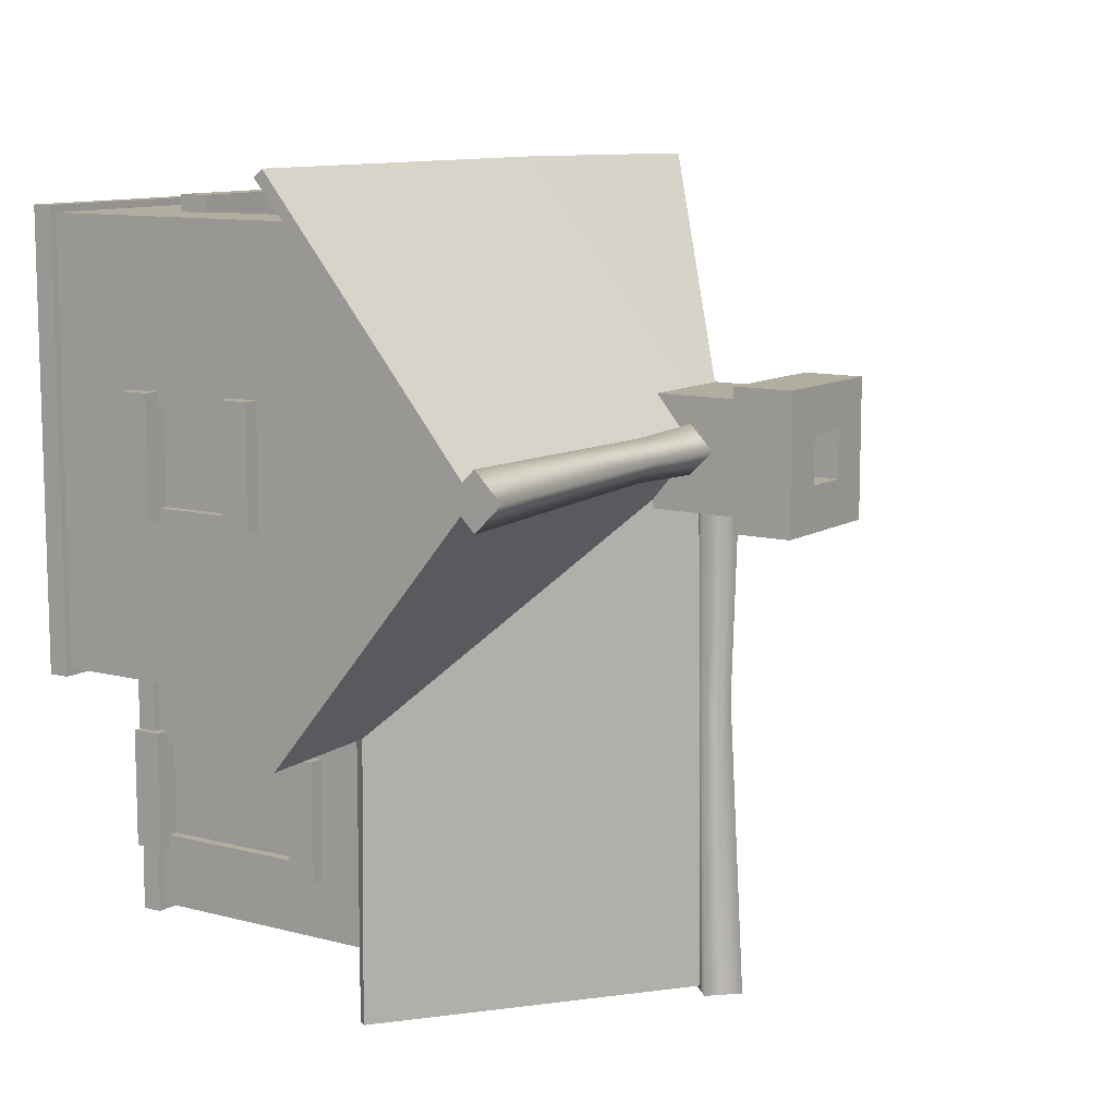
<metadata>
{"format":"obj","ext":"obj","renderer":"f3d","projection":"perspective","resolution":1024,"background":"white","views":[{"elev":10.5,"azim":123.7,"up":"+Z"}]}
</metadata>
<code>
v -2.342 3.494 0.04485
v -5.134 2.008 0.04485
v -5.134 0.1205 0.04485
v -2.342 0.1205 0.04485
v -2.342 3.494 3.813
v -2.342 0.1205 3.813
v -5.134 0.1205 3.813
v -5.134 2.008 3.813
v -5.134 0.1205 3.813
v -5.134 0.1205 0.04485
v -5.134 2.008 0.04485
v -5.134 2.008 3.813
v -1.429 3.145 4.193
v -1.429 2.78 4.527
v -1.429 2.78 4.193
v -1.429 3.145 4.527
v -1.429 3.145 4.527
v 0.03021 2.78 4.527
v -1.429 2.78 4.527
v 0.03021 3.145 4.527
v 0.03021 3.145 4.527
v 0.03021 2.78 4.193
v 0.03021 2.78 4.527
v 0.03021 3.145 4.193
v -1.429 2.78 4.193
v 0.03021 2.78 4.527
v 0.03021 2.78 4.193
v -1.429 2.78 4.527
v 0.03021 3.145 4.193
v -1.429 3.145 4.527
v -1.429 3.145 4.193
v 0.03021 3.145 4.527
v -1.429 1.703 4.193
v -1.429 1.337 4.527
v -1.429 1.337 4.193
v -1.429 1.703 4.527
v -1.429 1.703 4.527
v 0.03021 1.337 4.527
v -1.429 1.337 4.527
v 0.03021 1.703 4.527
v 0.03021 1.703 4.527
v 0.03021 1.337 4.193
v 0.03021 1.337 4.527
v 0.03021 1.703 4.193
v -1.429 1.337 4.193
v 0.03021 1.337 4.527
v 0.03021 1.337 4.193
v -1.429 1.337 4.527
v 0.03021 1.703 4.193
v -1.429 1.703 4.527
v -1.429 1.703 4.193
v 0.03021 1.703 4.527
v 2.373 3.145 4.193
v 2.373 2.78 4.527
v 2.373 2.78 4.193
v 2.373 3.145 4.527
v 2.373 3.145 4.527
v 3.832 2.78 4.527
v 2.373 2.78 4.527
v 3.832 3.145 4.527
v 3.832 3.145 4.527
v 3.832 2.78 4.193
v 3.832 2.78 4.527
v 3.832 3.145 4.193
v 2.373 2.78 4.193
v 3.832 2.78 4.527
v 3.832 2.78 4.193
v 2.373 2.78 4.527
v 3.832 3.145 4.193
v 2.373 3.145 4.527
v 2.373 3.145 4.193
v 3.832 3.145 4.527
v 2.373 1.703 4.193
v 2.373 1.337 4.527
v 2.373 1.337 4.193
v 2.373 1.703 4.527
v 2.373 1.703 4.527
v 3.832 1.337 4.527
v 2.373 1.337 4.527
v 3.832 1.703 4.527
v 3.832 1.703 4.527
v 3.832 1.337 4.193
v 3.832 1.337 4.527
v 3.832 1.703 4.193
v 2.373 1.337 4.193
v 3.832 1.337 4.527
v 3.832 1.337 4.193
v 2.373 1.337 4.527
v 3.832 1.703 4.193
v 2.373 1.703 4.527
v 2.373 1.703 4.193
v 3.832 1.703 4.527
v 4.58 3.145 2.385
v 4.914 2.78 2.385
v 4.58 2.78 2.385
v 4.914 3.145 2.385
v 4.914 3.145 2.385
v 4.914 2.78 0.9257
v 4.914 2.78 2.385
v 4.914 3.145 0.9257
v 4.914 3.145 0.9257
v 4.58 2.78 0.9257
v 4.914 2.78 0.9257
v 4.58 3.145 0.9257
v 4.58 2.78 2.385
v 4.914 2.78 0.9257
v 4.58 2.78 0.9257
v 4.914 2.78 2.385
v 4.58 3.145 0.9257
v 4.914 3.145 2.385
v 4.58 3.145 2.385
v 4.914 3.145 0.9257
v 4.58 1.703 2.385
v 4.914 1.337 2.385
v 4.58 1.337 2.385
v 4.914 1.703 2.385
v 4.914 1.703 2.385
v 4.914 1.337 0.9257
v 4.914 1.337 2.385
v 4.914 1.703 0.9257
v 4.914 1.703 0.9257
v 4.58 1.337 0.9257
v 4.914 1.337 0.9257
v 4.58 1.703 0.9257
v 4.58 1.337 2.385
v 4.914 1.337 0.9257
v 4.58 1.337 0.9257
v 4.914 1.337 2.385
v 4.58 1.703 0.9257
v 4.914 1.703 2.385
v 4.58 1.703 2.385
v 4.914 1.703 0.9257
v 1.19 3.145 -4.06
v 1.19 2.78 -4.394
v 1.19 2.78 -4.06
v 1.19 3.145 -4.394
v 1.19 3.145 -4.394
v -0.2691 2.78 -4.394
v 1.19 2.78 -4.394
v -0.2691 3.145 -4.394
v -0.2691 3.145 -4.394
v -0.2691 2.78 -4.06
v -0.2691 2.78 -4.394
v -0.2691 3.145 -4.06
v 1.19 2.78 -4.06
v -0.2691 2.78 -4.394
v -0.2691 2.78 -4.06
v 1.19 2.78 -4.394
v -0.2691 3.145 -4.06
v 1.19 3.145 -4.394
v 1.19 3.145 -4.06
v -0.2691 3.145 -4.394
v 1.19 1.703 -4.06
v 1.19 1.337 -4.394
v 1.19 1.337 -4.06
v 1.19 1.703 -4.394
v 1.19 1.703 -4.394
v -0.2691 1.337 -4.394
v 1.19 1.337 -4.394
v -0.2691 1.703 -4.394
v -0.2691 1.703 -4.394
v -0.2691 1.337 -4.06
v -0.2691 1.337 -4.394
v -0.2691 1.703 -4.06
v 1.19 1.337 -4.06
v -0.2691 1.337 -4.394
v -0.2691 1.337 -4.06
v 1.19 1.337 -4.394
v -0.2691 1.703 -4.06
v 1.19 1.703 -4.394
v 1.19 1.703 -4.06
v -0.2691 1.703 -4.394
v 3.1 2.772 -2.009
v 3.434 2.406 -2.009
v 3.1 2.406 -2.009
v 3.434 2.772 -2.009
v 3.434 2.772 -2.009
v 3.434 2.406 -3.468
v 3.434 2.406 -2.009
v 3.434 2.772 -3.468
v 3.434 2.772 -3.468
v 3.1 2.406 -3.468
v 3.434 2.406 -3.468
v 3.1 2.772 -3.468
v 3.1 2.406 -2.009
v 3.434 2.406 -3.468
v 3.1 2.406 -3.468
v 3.434 2.406 -2.009
v 3.1 2.772 -3.468
v 3.434 2.772 -2.009
v 3.1 2.772 -2.009
v 3.434 2.772 -3.468
v 3.1 0.3715 -2.009
v 3.434 0.005949 -2.009
v 3.1 0.005949 -2.009
v 3.434 0.3715 -2.009
v 3.434 0.3715 -2.009
v 3.434 0.005949 -3.468
v 3.434 0.005949 -2.009
v 3.434 0.3715 -3.468
v 3.434 0.3715 -3.468
v 3.1 0.005949 -3.468
v 3.434 0.005949 -3.468
v 3.1 0.3715 -3.468
v 3.1 0.3715 -3.468
v 3.434 0.3715 -2.009
v 3.1 0.3715 -2.009
v 3.434 0.3715 -3.468
v -2.227 2.772 -2.558
v -2.561 2.406 -2.558
v -2.227 2.406 -2.558
v -2.561 2.772 -2.558
v -2.561 2.772 -2.558
v -2.561 2.406 -1.099
v -2.561 2.406 -2.558
v -2.561 2.772 -1.099
v -2.561 2.772 -1.099
v -2.227 2.406 -1.099
v -2.561 2.406 -1.099
v -2.227 2.772 -1.099
v -2.227 2.406 -2.558
v -2.561 2.406 -1.099
v -2.227 2.406 -1.099
v -2.561 2.406 -2.558
v -2.227 2.772 -1.099
v -2.561 2.772 -2.558
v -2.227 2.772 -2.558
v -2.561 2.772 -1.099
v -2.227 0.3715 -2.558
v -2.561 0.005949 -2.558
v -2.227 0.005949 -2.558
v -2.561 0.3715 -2.558
v -2.561 0.3715 -2.558
v -2.561 0.005949 -1.099
v -2.561 0.005949 -2.558
v -2.561 0.3715 -1.099
v -2.561 0.3715 -1.099
v -2.227 0.005949 -1.099
v -2.561 0.005949 -1.099
v -2.227 0.3715 -1.099
v -2.227 0.3715 -1.099
v -2.561 0.3715 -2.558
v -2.227 0.3715 -2.558
v -2.561 0.3715 -1.099
v 1.047 1.566 -4.094
v 1.047 2.901 -4.094
v -0.1263 2.901 -4.094
v -0.1263 1.566 -4.094
v -0.1263 2.901 -4.211
v -0.1263 1.566 -4.211
v -0.1263 1.566 -4.094
v -0.1263 2.901 -4.094
v 1.047 1.566 -4.211
v 1.047 2.901 -4.211
v 1.047 2.901 -4.094
v 1.047 1.566 -4.094
v -2.371 0.1197 -1.242
v -2.262 0.1197 -1.242
v -2.262 2.528 -1.242
v -2.371 2.528 -1.242
v -2.262 0.1197 -1.242
v -2.262 0.1197 -2.416
v -2.262 2.528 -2.416
v -2.262 2.528 -1.242
v -2.262 0.1197 -2.416
v -2.371 0.1197 -2.416
v -2.371 2.528 -2.416
v -2.262 2.528 -2.416
v 2.515 1.566 4.228
v 2.515 2.901 4.228
v 3.689 2.901 4.228
v 3.689 1.566 4.228
v 3.689 2.901 4.328
v 3.689 1.566 4.328
v 3.689 1.566 4.228
v 3.689 2.901 4.228
v 2.515 1.566 4.328
v 2.515 2.901 4.328
v 2.515 2.901 4.228
v 2.515 1.566 4.228
v 2.515 2.901 4.328
v 4.726 4.133 4.328
v 3.689 2.901 4.328
v -0.1126 2.901 4.328
v -2.371 4.133 4.328
v 4.726 0.1197 4.328
v 3.689 1.566 4.328
v 2.515 1.566 4.328
v -0.1126 1.566 4.328
v -2.371 0.1197 4.328
v -1.286 1.566 4.328
v -1.286 2.901 4.328
v -0.1263 2.901 -4.211
v 1.047 2.901 -4.211
v 3.257 4.133 -4.211
v -2.371 4.133 -4.211
v -2.371 0.1197 -4.211
v -0.1263 1.566 -4.211
v 3.257 0.1197 -4.211
v 1.047 1.566 -4.211
v 0.4428 6.373 -4.211
v 3.257 2.528 -3.325
v 3.257 4.133 -4.211
v 3.257 0.1197 -4.211
v 3.257 0.1197 -3.325
v 3.257 4.133 -0.9583
v 3.257 2.528 -2.152
v 3.257 0.1197 -0.9583
v 3.257 0.1197 -2.152
v -2.371 2.528 -1.242
v -2.371 4.133 4.328
v -2.371 0.1197 4.328
v -2.371 0.1197 -1.242
v -2.371 4.133 -4.211
v -2.371 2.528 -2.416
v -2.371 0.1197 -4.211
v -2.371 0.1197 -2.416
v 4.726 1.566 2.242
v 4.726 0.1197 4.328
v 4.726 4.133 4.328
v 4.726 2.901 2.242
v 4.726 2.901 1.069
v 4.726 4.133 -0.9583
v 4.726 1.566 1.069
v 4.726 0.1197 -0.9583
v 4.726 6.373 1.685
v 3.257 0.1197 -0.9583
v 4.726 0.1197 -0.9583
v 4.726 4.133 -0.9583
v 3.257 4.133 -0.9583
v 4.726 1.566 2.242
v 4.726 2.901 2.242
v 4.615 2.901 2.242
v 4.615 1.566 2.242
v 4.726 2.901 1.069
v 4.726 1.566 1.069
v 4.615 1.566 1.069
v 4.615 2.901 1.069
v 4.615 1.566 2.242
v 4.615 2.901 2.242
v 4.615 2.901 1.069
v 4.615 1.566 1.069
v -1.286 1.566 4.328
v -1.286 2.901 4.328
v -1.286 2.901 4.228
v -1.286 1.566 4.228
v -0.1126 2.901 4.328
v -0.1126 1.566 4.328
v -0.1126 1.566 4.228
v -0.1126 2.901 4.228
v -1.286 1.566 4.228
v -1.286 2.901 4.228
v -0.1126 2.901 4.228
v -0.1126 1.566 4.228
v 3.257 0.1197 -2.152
v 3.257 2.528 -2.152
v 3.134 2.528 -2.152
v 3.134 0.1197 -2.152
v 3.134 0.1197 -3.325
v 3.134 0.1197 -2.152
v 3.134 2.528 -2.152
v 3.134 2.528 -3.325
v 3.257 2.528 -3.325
v 3.257 0.1197 -3.325
v 3.134 0.1197 -3.325
v 3.134 2.528 -3.325
v -5.488 1.999 4.229
v -5.488 1.999 -0.3709
v -2.127 3.787 -0.3709
v -2.127 3.787 4.229
v 3.831 3.836 -1.49
v 0.4197 6.516 1.711
v 0.4428 6.488 -4.864
v 3.878 3.836 -4.864
v 0.4197 6.516 1.711
v -2.945 3.836 4.86
v -2.991 3.838 1.674
v 0.4197 6.516 1.711
v 5.366 6.485 1.685
v 5.369 3.835 4.908
v 0.4655 3.835 4.908
v 5.369 3.835 -1.538
v 5.366 6.485 1.685
v 0.4197 6.516 1.711
v 3.831 3.836 -1.49
v 0.4197 6.516 1.711
v -2.991 3.838 1.674
v -2.991 3.838 -4.864
v 0.4428 6.488 -4.864
v 0.4197 6.516 1.711
v 0.4655 3.835 4.908
v -2.945 3.836 4.86
v -5.419 1.869 4.229
v -2.058 3.657 4.229
v -2.058 3.657 -0.3709
v -5.419 1.869 -0.3709
v 3.785 3.722 -1.443
v 3.786 3.721 -4.864
v 0.4428 6.373 -4.864
v 0.4428 6.373 1.685
v 0.4428 6.373 1.685
v -2.899 3.722 1.674
v -2.899 3.722 4.813
v 0.4428 6.373 1.685
v 0.4655 3.722 4.813
v 5.369 3.722 4.813
v 5.366 6.373 1.685
v 5.369 3.722 -1.443
v 3.785 3.722 -1.443
v 0.4428 6.373 1.685
v 5.366 6.373 1.685
v 0.4428 6.373 1.685
v 0.4428 6.373 -4.864
v -2.9 3.722 -4.864
v -2.899 3.722 1.674
v 0.4428 6.373 1.685
v -2.899 3.722 4.813
v 0.4655 3.722 4.813
v -5.419 1.869 4.229
v -5.488 1.999 4.229
v -2.127 3.787 4.229
v -2.058 3.657 4.229
v -2.058 3.657 4.229
v -2.127 3.787 4.229
v -2.127 3.787 -0.3709
v -2.058 3.657 -0.3709
v -2.058 3.657 -0.3709
v -2.127 3.787 -0.3709
v -5.488 1.999 -0.3709
v -5.419 1.869 -0.3709
v -5.419 1.869 -0.3709
v -5.488 1.999 -0.3709
v -5.488 1.999 4.229
v -5.419 1.869 4.229
v 3.785 3.722 -1.443
v 3.831 3.836 -1.49
v 3.878 3.836 -4.864
v 3.786 3.721 -4.864
v 3.786 3.721 -4.864
v 3.878 3.836 -4.864
v 0.4428 6.488 -4.864
v 0.4428 6.373 -4.864
v -2.899 3.722 1.674
v -2.991 3.838 1.674
v -2.945 3.836 4.86
v -2.899 3.722 4.813
v 0.4655 3.722 4.813
v 0.4655 3.835 4.908
v 5.369 3.835 4.908
v 5.369 3.722 4.813
v 5.369 3.722 4.813
v 5.369 3.835 4.908
v 5.366 6.485 1.685
v 5.366 6.373 1.685
v 5.369 3.722 -1.443
v 5.369 3.835 -1.538
v 3.831 3.836 -1.49
v 3.785 3.722 -1.443
v 5.366 6.373 1.685
v 5.366 6.485 1.685
v 5.369 3.835 -1.538
v 5.369 3.722 -1.443
v 0.4428 6.373 -4.864
v 0.4428 6.488 -4.864
v -2.991 3.838 -4.864
v -2.9 3.722 -4.864
v -2.9 3.722 -4.864
v -2.991 3.838 -4.864
v -2.991 3.838 1.674
v -2.899 3.722 1.674
v -2.899 3.722 4.813
v -2.945 3.836 4.86
v 0.4655 3.835 4.908
v 0.4655 3.722 4.813
v 0.4428 6.865 -4.908
v 0.1937 6.409 -1.33
v 0.1143 6.537 -4.908
v 0.4428 6.658 -1.33
v 0.4428 6.16 -1.33
v 0.4428 6.208 -4.908
v 0.7714 6.537 -4.908
v 0.6919 6.409 -1.33
v 0.4428 6.208 -4.908
v 0.4428 6.16 -1.33
v 0.7581 6.422 1.166
v 0.4428 6.107 1.166
v 0.4428 6.107 1.166
v 0.1276 6.422 1.166
v 0.4428 6.738 1.166
v 0.4428 6.865 -4.908
v 0.4428 6.208 -4.908
v 0.7714 6.537 -4.908
v 0.1143 6.537 -4.908
v -0.2226 5.927 0.9618
v -0.2226 7.193 2.296
v -0.2226 5.927 2.296
v -0.2226 7.193 0.9618
v 1.108 5.927 0.9618
v -0.2226 7.193 0.9618
v -0.2226 5.927 0.9618
v 1.108 7.193 0.9618
v 1.108 5.927 2.296
v 1.108 7.193 0.9618
v 1.108 5.927 0.9618
v 1.108 7.193 2.296
v -0.2226 5.927 2.296
v 1.108 7.193 2.296
v 1.108 5.927 2.296
v -0.2226 7.193 2.296
v -0.2226 7.193 2.296
v 1.108 7.193 0.9618
v 1.108 7.193 2.296
v -0.2226 7.193 0.9618
v -0.387 7.858 2.46
v 0.7305 7.858 1.917
v 1.273 7.858 2.46
v 0.1551 7.858 1.917
v 0.7305 7.858 1.34
v 1.273 7.858 0.7971
v 0.1551 7.858 1.34
v -0.387 7.858 0.7971
v -0.387 7.12 2.46
v 0.7305 7.12 1.917
v 0.1551 7.12 1.917
v 1.273 7.12 2.46
v 0.7305 7.12 1.34
v 1.273 7.12 0.7971
v 0.1551 7.12 1.34
v -0.387 7.12 0.7971
v -0.387 7.12 2.46
v 1.273 7.858 2.46
v 1.273 7.12 2.46
v -0.387 7.858 2.46
v 0.7305 7.12 1.917
v 0.1551 7.858 1.917
v 0.1551 7.12 1.917
v 0.7305 7.858 1.917
v 1.273 7.12 2.46
v 1.273 7.858 0.7971
v 1.273 7.12 0.7971
v 1.273 7.858 2.46
v 0.7305 7.12 1.34
v 0.7305 7.858 1.917
v 0.7305 7.12 1.917
v 0.7305 7.858 1.34
v 1.273 7.12 0.7971
v -0.387 7.858 0.7971
v -0.387 7.12 0.7971
v 1.273 7.858 0.7971
v 0.1551 7.12 1.34
v 0.7305 7.858 1.34
v 0.7305 7.12 1.34
v 0.1551 7.858 1.34
v -0.387 7.12 0.7971
v -0.387 7.858 2.46
v -0.387 7.12 2.46
v -0.387 7.858 0.7971
v 0.1551 7.12 1.917
v 0.1551 7.858 1.34
v 0.1551 7.12 1.34
v 0.1551 7.858 1.917
v 5.488 6.919 1.685
v 2.187 6.463 1.436
v 5.488 6.59 1.356
v 2.187 6.712 1.685
v 2.187 6.213 1.685
v 5.488 6.261 1.685
v 5.488 6.59 2.014
v 2.187 6.463 1.934
v 5.488 6.261 1.685
v 2.187 6.213 1.685
v 0.4983 6.476 2
v 0.4983 6.161 1.685
v 0.4983 6.161 1.685
v 0.4983 6.476 1.37
v 0.4983 6.791 1.685
v 5.488 6.919 1.685
v 5.488 6.261 1.685
v 5.488 6.59 2.014
v 5.488 6.59 1.356
v -2.457 0.0005608 4.415
v -2.457 0.2536 4.415
v 4.813 0.2536 4.415
v 4.813 0.0005608 4.415
v 3.343 0.0005608 -4.298
v 3.343 0.2536 -4.298
v -2.457 0.2536 -4.298
v -2.457 0.0005607 -4.298
v 4.813 0.0005608 -1.045
v 4.813 0.0005608 4.415
v 4.813 0.2536 4.415
v 4.813 0.2536 -1.045
v 3.343 0.0005608 -1.045
v 4.813 0.0005608 -1.045
v 4.813 0.2536 -1.045
v 3.343 0.2536 -1.045
v -5.221 0.001443 3.9
v -5.221 0.001443 -0.04161
v -5.221 0.2536 -0.04161
v -5.221 0.2536 3.9
v 3.343 0.2536 -4.298
v 3.343 0.0005608 -4.298
v 3.333 0.0005608 -3.325
v 3.333 0.2536 -3.325
v 3.333 0.2536 -2.152
v 3.333 0.0005608 -2.152
v 3.343 0.0005608 -1.045
v 3.343 0.2536 -1.045
v -2.457 0.2536 4.415
v -2.457 0.0005608 4.415
v -2.448 0.0005608 -1.242
v -2.448 0.2536 -1.242
v -2.448 0.2536 -2.416
v -2.448 0.0005606 -2.416
v -2.457 0.0005607 -4.298
v -2.457 0.2536 -4.298
v -5.221 0.2536 -0.04161
v -5.221 0.001443 -0.04161
v -2.342 0.001443 -0.03692
v -2.342 0.2536 -0.03692
v -2.342 0.2536 3.895
v -2.342 0.001443 3.895
v -5.221 0.001443 3.9
v -5.221 0.2536 3.9
v 4.726 0.2536 4.328
v 4.813 0.2536 4.415
v -2.457 0.2536 4.415
v -2.371 0.2536 4.328
v 4.726 0.2536 -0.9583
v 4.813 0.2536 -1.045
v 4.813 0.2536 4.415
v 4.726 0.2536 4.328
v 3.257 0.2536 -0.9583
v 3.343 0.2536 -1.045
v 4.813 0.2536 -1.045
v 4.726 0.2536 -0.9583
v 3.257 0.2536 -2.152
v 3.333 0.2536 -2.152
v 3.343 0.2536 -1.045
v 3.257 0.2536 -0.9583
v -2.371 0.2536 4.328
v -2.457 0.2536 4.415
v -2.448 0.2536 -1.242
v -2.371 0.2536 -1.242
v -2.371 0.2536 -4.211
v -2.457 0.2536 -4.298
v 3.343 0.2536 -4.298
v 3.257 0.2536 -4.211
v 3.257 0.2536 -4.211
v 3.343 0.2536 -4.298
v 3.333 0.2536 -3.325
v 3.257 0.2536 -3.325
v -2.371 0.2536 -2.416
v -2.448 0.2536 -2.416
v -2.457 0.2536 -4.298
v -2.371 0.2536 -4.211
v -5.134 0.2536 3.813
v -5.221 0.2536 3.9
v -5.221 0.2536 -0.04161
v -5.134 0.2536 0.04485
v -5.134 0.2536 0.04485
v -5.221 0.2536 -0.04161
v -2.342 0.2536 -0.03692
v -2.342 0.2536 0.04485
v -2.342 0.2536 3.813
v -2.342 0.2536 3.895
v -5.221 0.2536 3.9
v -5.134 0.2536 3.813
g House3_(1)_748_111
f 1 3 2
f 1 4 3
f 5 7 6
f 5 8 7
f 9 11 10
f 9 12 11
f 13 15 14
f 13 14 16
f 17 19 18
f 17 18 20
f 21 23 22
f 21 22 24
f 25 27 26
f 25 26 28
f 29 31 30
f 29 30 32
f 33 35 34
f 33 34 36
f 37 39 38
f 37 38 40
f 41 43 42
f 41 42 44
f 45 47 46
f 45 46 48
f 49 51 50
f 49 50 52
f 53 55 54
f 53 54 56
f 57 59 58
f 57 58 60
f 61 63 62
f 61 62 64
f 65 67 66
f 65 66 68
f 69 71 70
f 69 70 72
f 73 75 74
f 73 74 76
f 77 79 78
f 77 78 80
f 81 83 82
f 81 82 84
f 85 87 86
f 85 86 88
f 89 91 90
f 89 90 92
f 93 95 94
f 93 94 96
f 97 99 98
f 97 98 100
f 101 103 102
f 101 102 104
f 105 107 106
f 105 106 108
f 109 111 110
f 109 110 112
f 113 115 114
f 113 114 116
f 117 119 118
f 117 118 120
f 121 123 122
f 121 122 124
f 125 127 126
f 125 126 128
f 129 131 130
f 129 130 132
f 133 135 134
f 133 134 136
f 137 139 138
f 137 138 140
f 141 143 142
f 141 142 144
f 145 147 146
f 145 146 148
f 149 151 150
f 149 150 152
f 153 155 154
f 153 154 156
f 157 159 158
f 157 158 160
f 161 163 162
f 161 162 164
f 165 167 166
f 165 166 168
f 169 171 170
f 169 170 172
f 173 175 174
f 173 174 176
f 177 179 178
f 177 178 180
f 181 183 182
f 181 182 184
f 185 187 186
f 185 186 188
f 189 191 190
f 189 190 192
f 193 195 194
f 193 194 196
f 197 199 198
f 197 198 200
f 201 203 202
f 201 202 204
f 205 207 206
f 205 206 208
f 209 211 210
f 209 210 212
f 213 215 214
f 213 214 216
f 217 219 218
f 217 218 220
f 221 223 222
f 221 222 224
f 225 227 226
f 225 226 228
f 229 231 230
f 229 230 232
f 233 235 234
f 233 234 236
f 237 239 238
f 237 238 240
f 241 243 242
f 241 242 244
f 245 247 246
f 245 248 247
f 249 251 250
f 249 252 251
f 253 255 254
f 253 256 255
f 257 259 258
f 257 260 259
f 261 263 262
f 261 264 263
f 265 267 266
f 265 268 267
f 269 271 270
f 269 272 271
f 273 275 274
f 273 276 275
f 277 279 278
f 277 280 279
f 281 283 282
f 284 281 282
f 284 282 285
f 283 286 282
f 283 287 286
f 287 288 286
f 286 288 289
f 281 289 288
f 281 284 289
f 286 289 290
f 290 289 291
f 292 284 285
f 290 292 285
f 290 291 292
f 293 295 294
f 293 296 295
f 297 296 293
f 297 293 298
f 299 297 298
f 294 295 299
f 299 298 300
f 294 299 300
f 295 296 301
f 302 304 303
f 302 305 304
f 302 303 306
f 302 306 307
f 307 306 308
f 307 308 309
f 310 312 311
f 310 313 312
f 310 311 314
f 310 314 315
f 315 314 316
f 315 316 317
f 318 320 319
f 318 321 320
f 320 321 322
f 320 322 323
f 323 322 324
f 324 318 319
f 323 324 325
f 324 319 325
f 320 323 326
f 327 329 328
f 327 330 329
f 331 333 332
f 331 334 333
f 335 337 336
f 335 338 337
f 339 341 340
f 339 342 341
f 343 345 344
f 343 346 345
f 347 349 348
f 347 350 349
f 351 353 352
f 351 354 353
f 355 357 356
f 355 358 357
f 359 361 360
f 359 362 361
f 363 365 364
f 363 366 365
f 367 369 368
f 367 370 369
f 371 373 372
f 371 374 373
f 375 377 376
f 378 380 379
f 378 381 380
f 382 384 383
f 382 385 384
f 386 388 387
f 386 389 388
f 390 392 391
f 393 395 394
f 393 396 395
f 397 399 398
f 397 400 399
f 401 403 402
f 404 406 405
f 404 407 406
f 408 410 409
f 408 411 410
f 412 414 413
f 412 415 414
f 416 418 417
f 419 421 420
f 419 422 421
f 423 425 424
f 423 426 425
f 427 429 428
f 427 430 429
f 431 433 432
f 431 434 433
f 435 437 436
f 435 438 437
f 439 441 440
f 439 442 441
f 443 445 444
f 443 446 445
f 447 449 448
f 447 450 449
f 451 453 452
f 451 454 453
f 455 457 456
f 455 458 457
f 459 461 460
f 459 462 461
f 463 465 464
f 463 466 465
f 467 469 468
f 467 470 469
f 471 473 472
f 471 474 473
f 475 477 476
f 475 476 478
f 477 479 476
f 477 480 479
f 481 475 478
f 481 478 482
f 483 481 482
f 483 482 484
f 484 482 485
f 484 485 486
f 476 479 487
f 476 487 488
f 478 476 488
f 478 488 489
f 482 478 489
f 482 489 485
f 490 492 491
f 490 491 493
f 494 496 495
f 494 495 497
f 498 500 499
f 498 499 501
f 502 504 503
f 502 503 505
f 506 508 507
f 506 507 509
f 510 512 511
f 510 511 513
f 514 516 515
f 514 515 517
f 516 518 515
f 516 519 518
f 519 520 518
f 519 521 520
f 521 514 517
f 521 517 520
f 522 524 523
f 522 523 525
f 525 523 526
f 525 526 527
f 527 526 528
f 527 528 529
f 529 528 524
f 529 524 522
f 530 532 531
f 530 531 533
f 534 536 535
f 534 535 537
f 538 540 539
f 538 539 541
f 542 544 543
f 542 543 545
f 546 548 547
f 546 547 549
f 550 552 551
f 550 551 553
f 554 556 555
f 554 555 557
f 558 560 559
f 558 559 561
f 562 564 563
f 562 563 565
f 564 566 563
f 564 567 566
f 568 562 565
f 568 565 569
f 570 568 569
f 570 569 571
f 571 569 572
f 571 572 573
f 563 566 574
f 563 574 575
f 565 563 575
f 565 575 576
f 569 565 576
f 569 576 572
f 577 579 578
f 577 578 580
f 581 583 582
f 581 584 583
f 585 587 586
f 585 588 587
f 589 591 590
f 589 592 591
f 593 595 594
f 593 596 595
f 597 599 598
f 597 600 599
f 601 603 602
f 601 604 603
f 605 607 606
f 605 608 607
f 609 611 610
f 609 612 611
f 613 615 614
f 613 616 615
f 617 619 618
f 617 620 619
f 621 623 622
f 621 624 623
f 625 627 626
f 625 628 627
f 629 631 630
f 629 632 631
f 633 635 634
f 633 636 635
f 637 639 638
f 637 640 639
f 641 643 642
f 641 644 643
f 645 647 646
f 645 648 647
f 649 651 650
f 649 652 651
f 653 655 654
f 653 656 655
f 657 659 658
f 657 660 659
f 661 663 662
f 661 664 663
f 665 667 666
f 665 668 667

</code>
